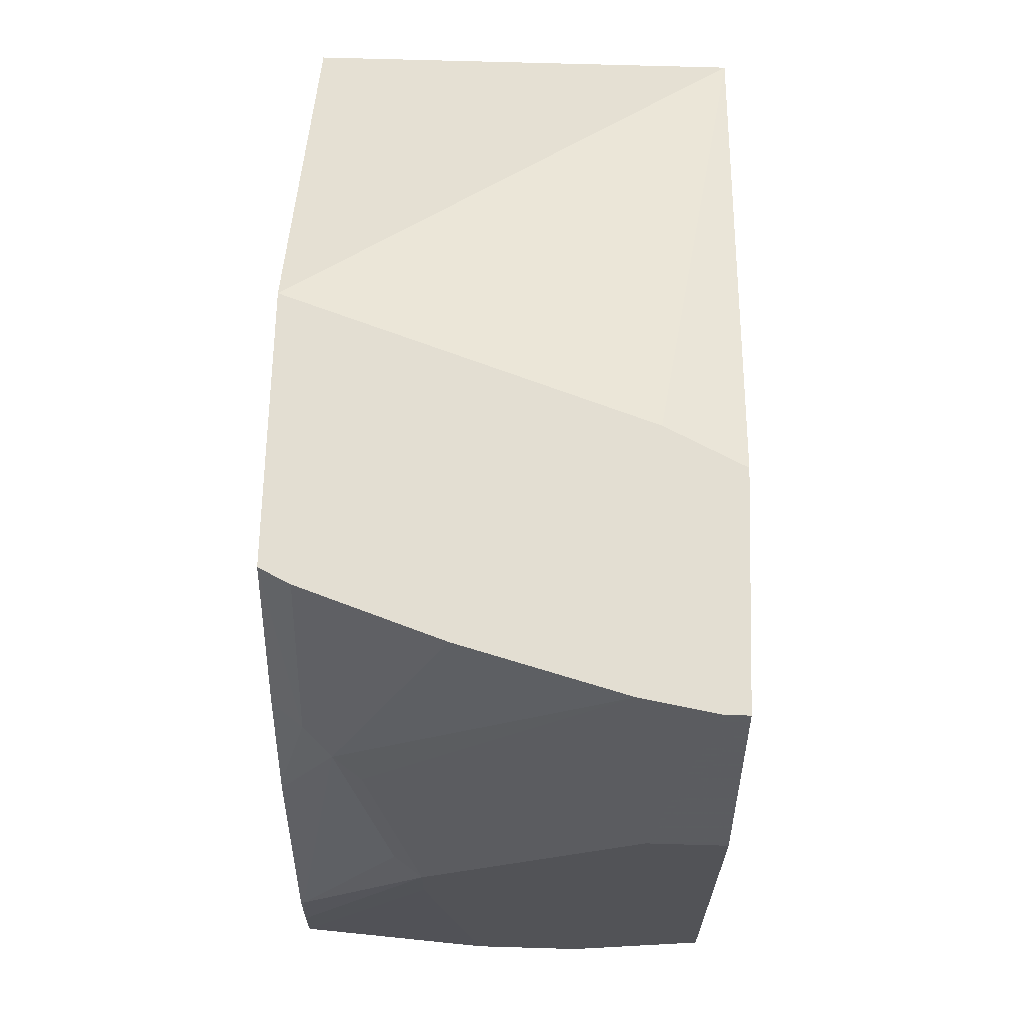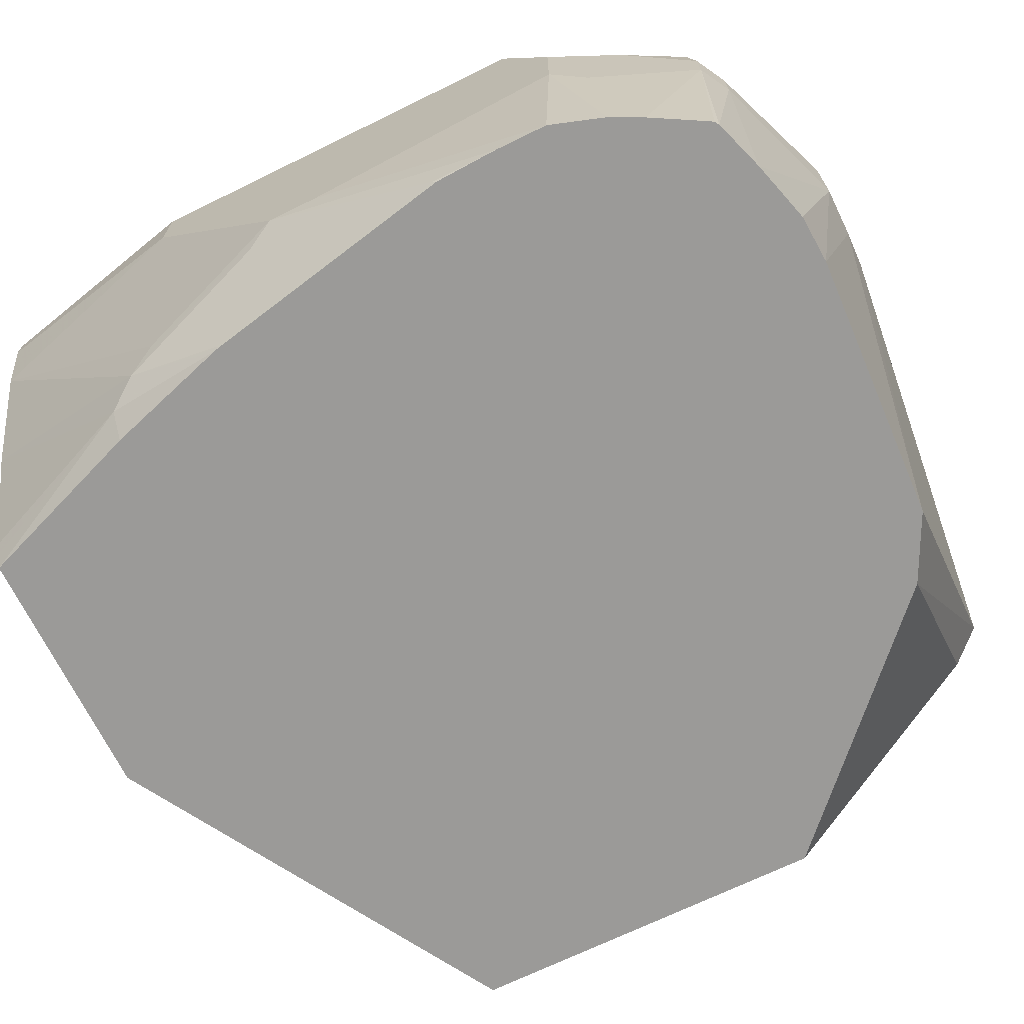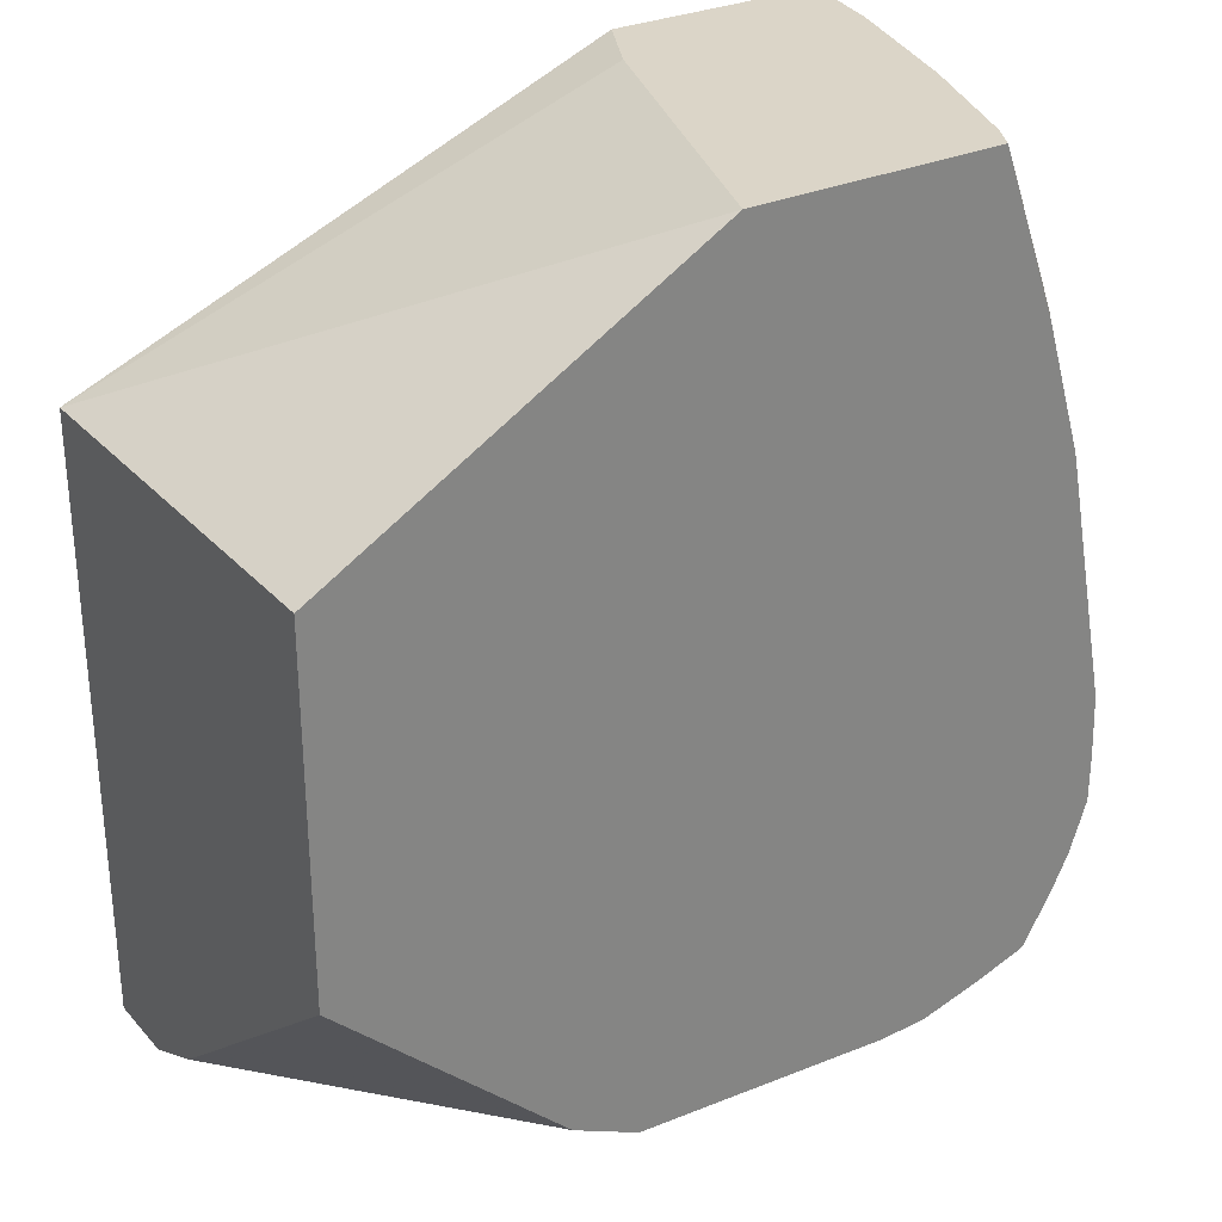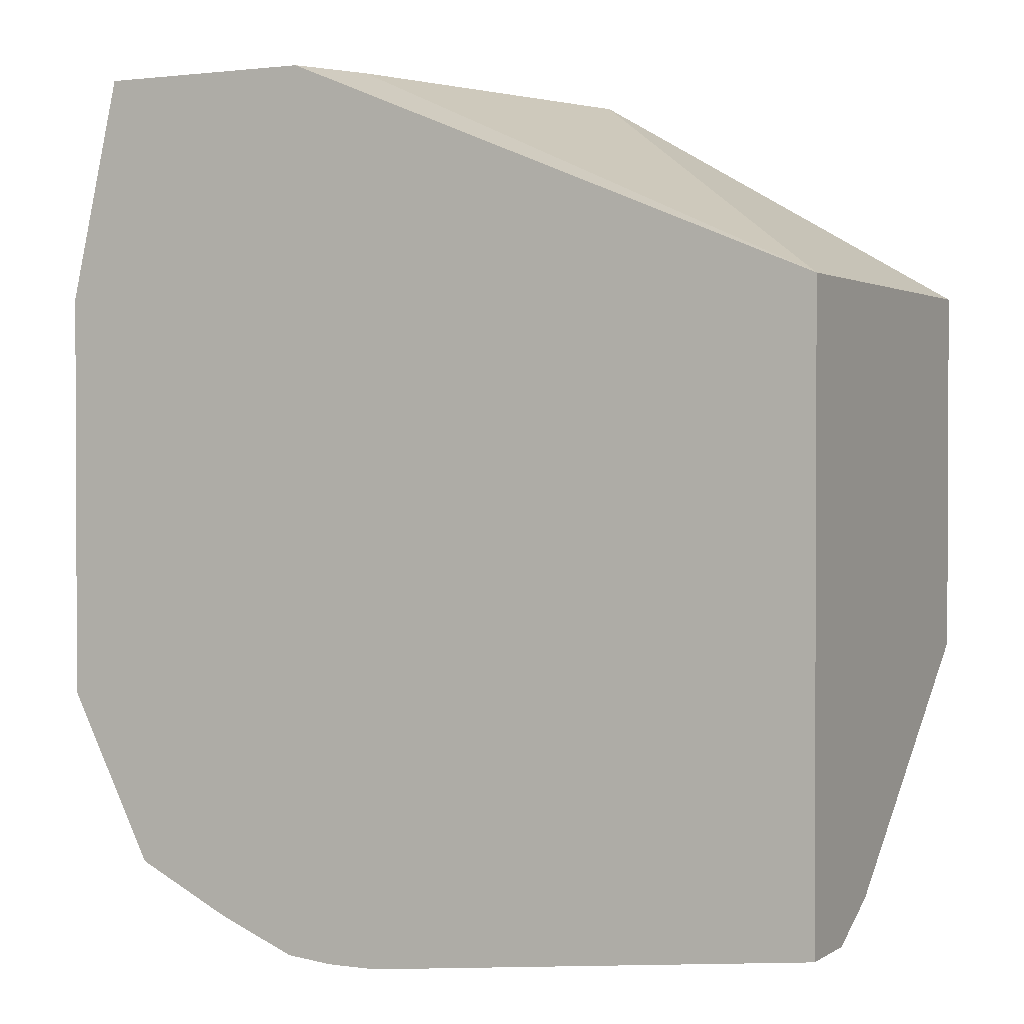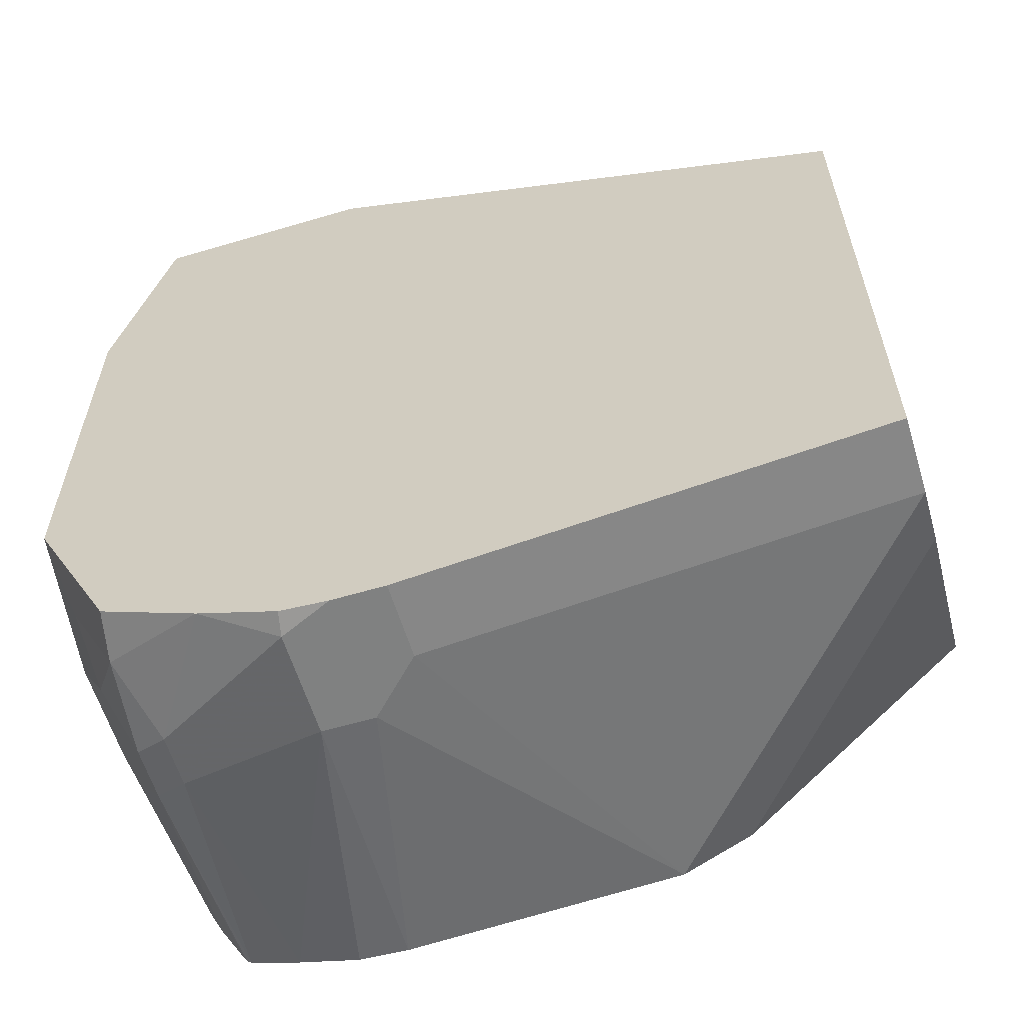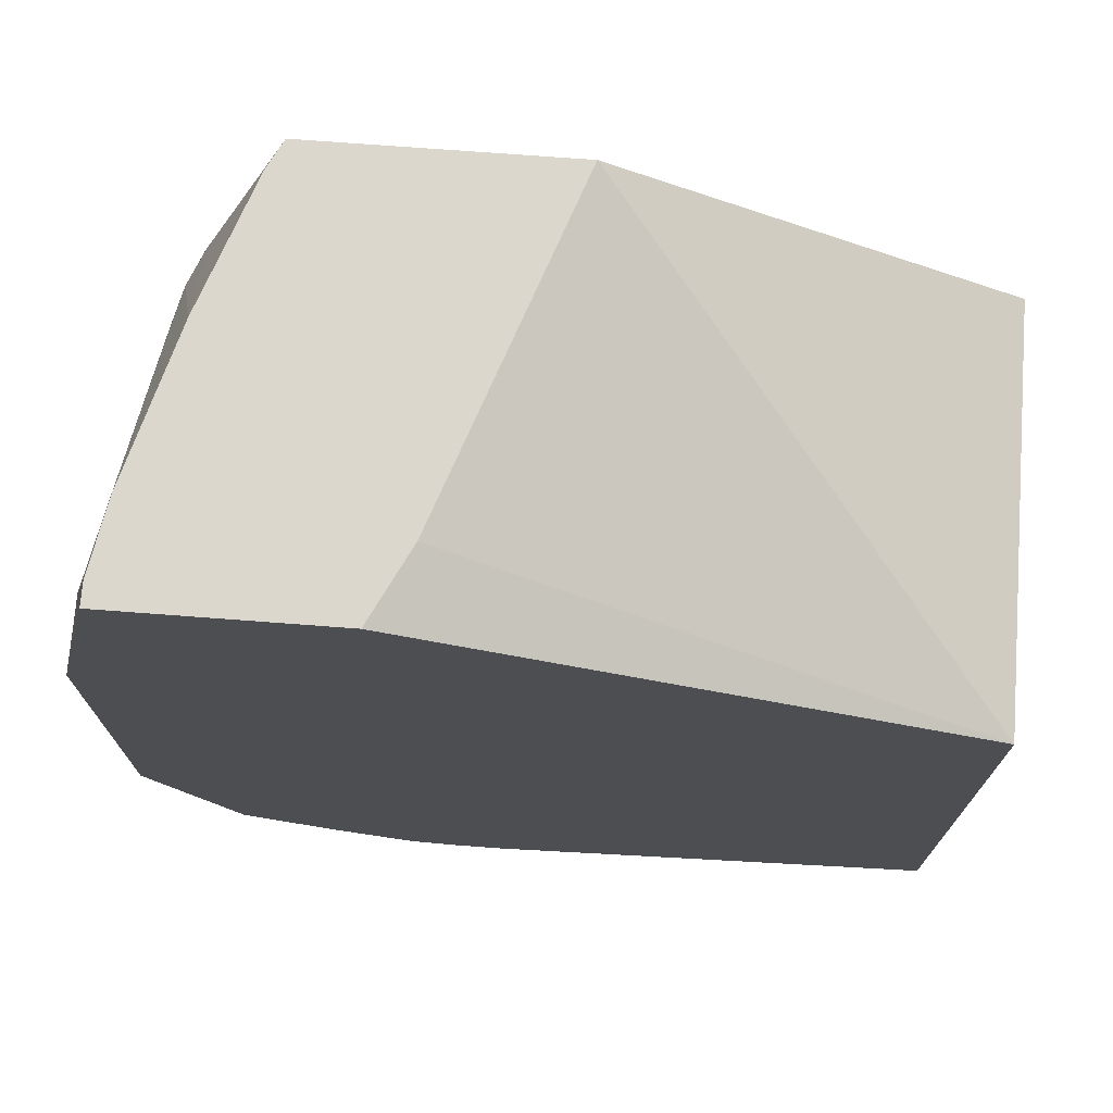
<metadata>
{"format":"obj","ext":"obj","renderer":"f3d","projection":"perspective","resolution":1024,"background":"white","views":[{"elev":67.7,"azim":-88.3,"up":"+Y"},{"elev":-69.4,"azim":-63.9,"up":"+Z"},{"elev":29.5,"azim":146.6,"up":"+Y"},{"elev":1.4,"azim":26.8,"up":"+Y"},{"elev":-60.3,"azim":16.9,"up":"+Y"},{"elev":73.0,"azim":4.3,"up":"+Y"}]}
</metadata>
<code>
v 0.05784 -0.1617 -0.6177
v -0.09528 -0.07363 -0.6177
v 0.05784 -0.1617 -0.4558
v 0.05784 -0.3031 -0.6177
v -0.1964 -0.07363 -0.6177
v -0.1414 -0.07363 -0.485
v -0.1458 -0.07363 -0.4764
v -0.1525 -0.07363 -0.4629
v -0.1554 -0.07363 -0.4571
v -0.1561 -0.07363 -0.4558
v 0.05784 -0.4042 -0.4558
v 0.05784 -0.3907 -0.512
v -0.03369 -0.3907 -0.6177
v -0.1997 -0.07363 -0.6111
v -0.2213 -0.1415 -0.6177
v -0.2299 -0.1415 -0.6063
v -0.2425 -0.07363 -0.4558
v -0.1212 -0.4244 -0.4558
v 0.05784 -0.4042 -0.485
v 0.05784 -0.3916 -0.5101
v 0.05784 -0.3984 -0.4966
v -0.06064 -0.4042 -0.6177
v -0.2021 -0.07363 -0.6063
v -0.2365 -0.1907 -0.6177
v -0.2374 -0.1516 -0.5962
v -0.2205 -0.07363 -0.5537
v -0.2425 -0.07363 -0.4648
v -0.2627 -0.1617 -0.4558
v -0.1414 -0.4244 -0.4558
v -0.1212 -0.4244 -0.485
v -0.1414 -0.4244 -0.5052
v -0.1674 -0.4099 -0.6177
v -0.2371 -0.1933 -0.6177
v -0.2374 -0.192 -0.6164
v -0.2576 -0.293 -0.6164
v -0.2576 -0.2122 -0.576
v -0.2627 -0.2223 -0.5658
v -0.2425 -0.1617 -0.586
v -0.2374 -0.07363 -0.493
v -0.2627 -0.1617 -0.485
v -0.2627 -0.3233 -0.4558
v -0.1616 -0.4244 -0.4648
v -0.1599 -0.4226 -0.4558
v -0.1616 -0.4244 -0.5052
v -0.1866 -0.4088 -0.6177
v -0.2573 -0.2943 -0.6177
v -0.2583 -0.3189 -0.6177
v -0.2627 -0.2425 -0.5658
v -0.2627 -0.3435 -0.5052
v -0.2526 -0.3536 -0.4749
v -0.2324 -0.3941 -0.4749
v -0.229 -0.3907 -0.4558
v -0.1909 -0.4098 -0.4558
v -0.2223 -0.4042 -0.5052
v -0.2223 -0.4042 -0.5254
v -0.2108 -0.4021 -0.6177
v -0.2583 -0.3391 -0.6177
v -0.2627 -0.3435 -0.5456
v -0.256 -0.357 -0.512
v -0.2358 -0.3974 -0.512
v -0.2492 -0.3705 -0.4985
v -0.2156 -0.3974 -0.4558
v -0.2358 -0.3974 -0.5322
v -0.2311 -0.3954 -0.6177
v -0.2179 -0.3998 -0.6177
v -0.2539 -0.3523 -0.6177
v -0.2513 -0.3602 -0.6177
v -0.256 -0.357 -0.5524
v -0.2451 -0.3725 -0.6177
v -0.2337 -0.3927 -0.6177
v -0.2327 -0.3943 -0.6177
f 28 58 49
f 28 49 41
f 29 43 42
f 31 44 32
f 32 44 45
f 33 46 35
f 35 37 36
f 35 46 47
f 37 40 38
f 37 47 57
f 37 57 48
f 28 48 58
f 41 49 50
f 33 35 34
f 38 40 39
f 25 35 36
f 28 40 37
f 18 44 31
f 41 50 51
f 18 31 30
f 19 30 22
f 22 30 31
f 22 31 32
f 28 37 48
f 24 33 25
f 25 34 35
f 25 36 37
f 25 37 38
f 25 38 39
f 25 39 26
f 27 39 40
f 25 33 34
f 41 51 52
f 51 61 60
f 42 53 54
f 18 42 44
f 67 69 68
f 63 71 64
f 63 70 71
f 63 69 70
f 63 68 69
f 59 63 60
f 59 68 63
f 58 67 68
f 58 66 67
f 57 66 58
f 55 65 56
f 55 64 65
f 55 63 64
f 54 63 55
f 54 60 63
f 51 62 52
f 42 54 55
f 42 55 44
f 44 55 56
f 44 56 45
f 48 57 58
f 49 58 68
f 42 43 53
f 49 68 59
f 49 60 61
f 49 61 50
f 50 61 51
f 51 60 54
f 51 54 53
f 51 53 62
f 49 59 60
f 18 29 42
f 35 47 37
f 17 27 40
f 1 67 66
f 1 66 57
f 1 57 47
f 1 47 46
f 1 46 33
f 1 33 24
f 1 70 69
f 1 24 15
f 1 5 2
f 2 5 14
f 2 14 23
f 2 23 26
f 2 26 39
f 2 39 27
f 1 15 5
f 2 27 17
f 1 71 70
f 1 65 64
f 17 40 28
f 1 2 3
f 1 3 11
f 1 11 19
f 1 19 21
f 1 21 20
f 1 64 71
f 1 20 12
f 1 4 13
f 1 13 22
f 1 22 32
f 1 32 45
f 1 45 56
f 1 56 65
f 1 12 4
f 2 17 10
f 1 69 67
f 2 9 8
f 4 12 13
f 5 15 16
f 5 16 14
f 11 18 30
f 12 20 13
f 13 20 21
f 3 18 11
f 13 21 19
f 14 16 23
f 15 24 16
f 16 24 25
f 16 25 26
f 2 10 9
f 16 26 23
f 13 19 22
f 3 29 18
f 11 30 19
f 3 53 43
f 2 8 7
f 3 43 29
f 2 6 3
f 3 6 7
f 3 7 8
f 3 8 9
f 3 9 10
f 2 7 6
f 3 17 28
f 3 28 41
f 3 41 52
f 3 52 62
f 3 62 53
f 3 10 17

</code>
